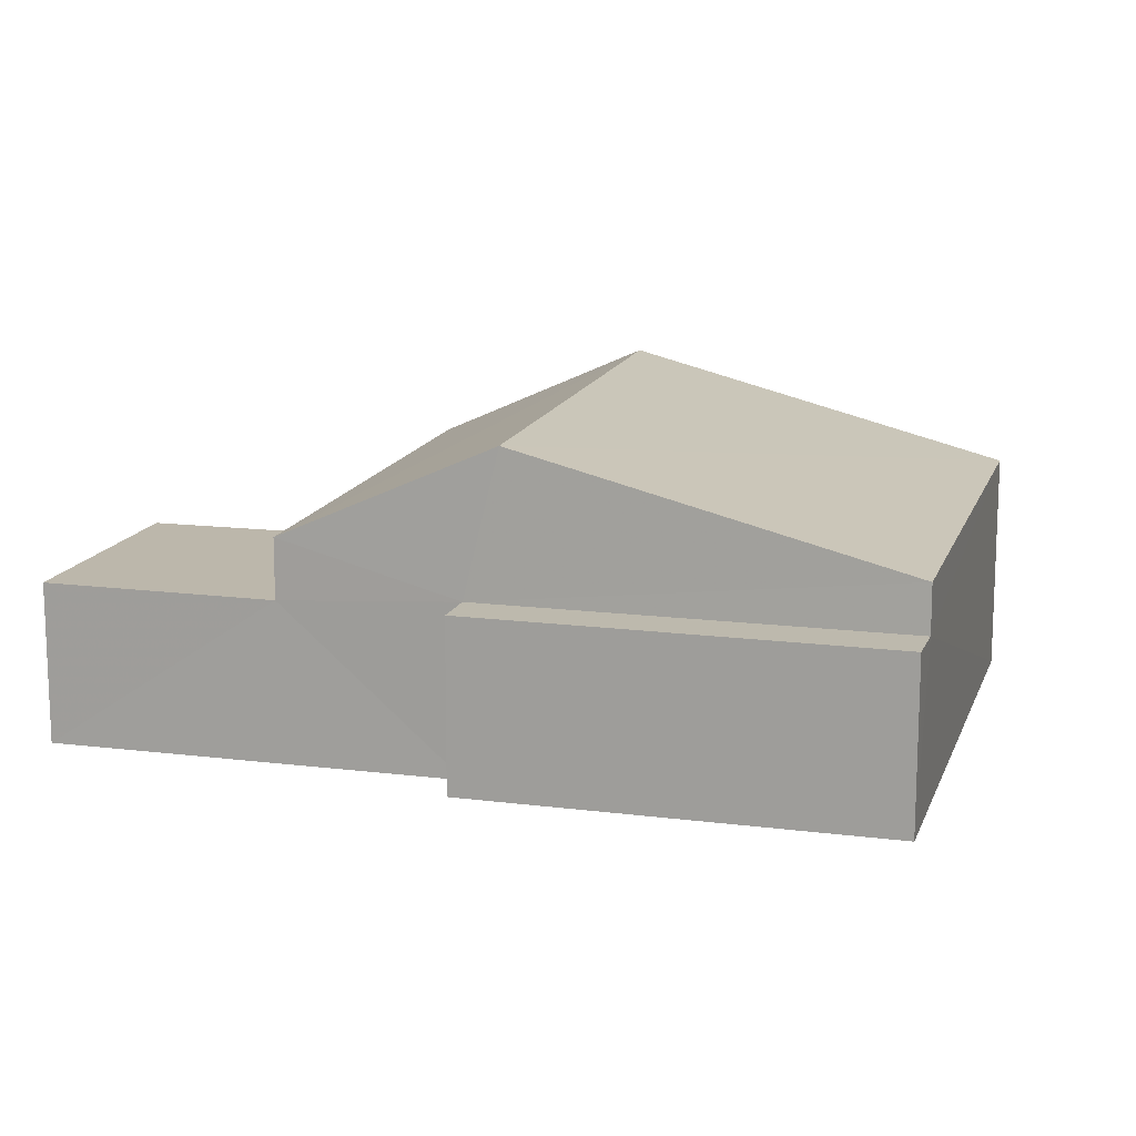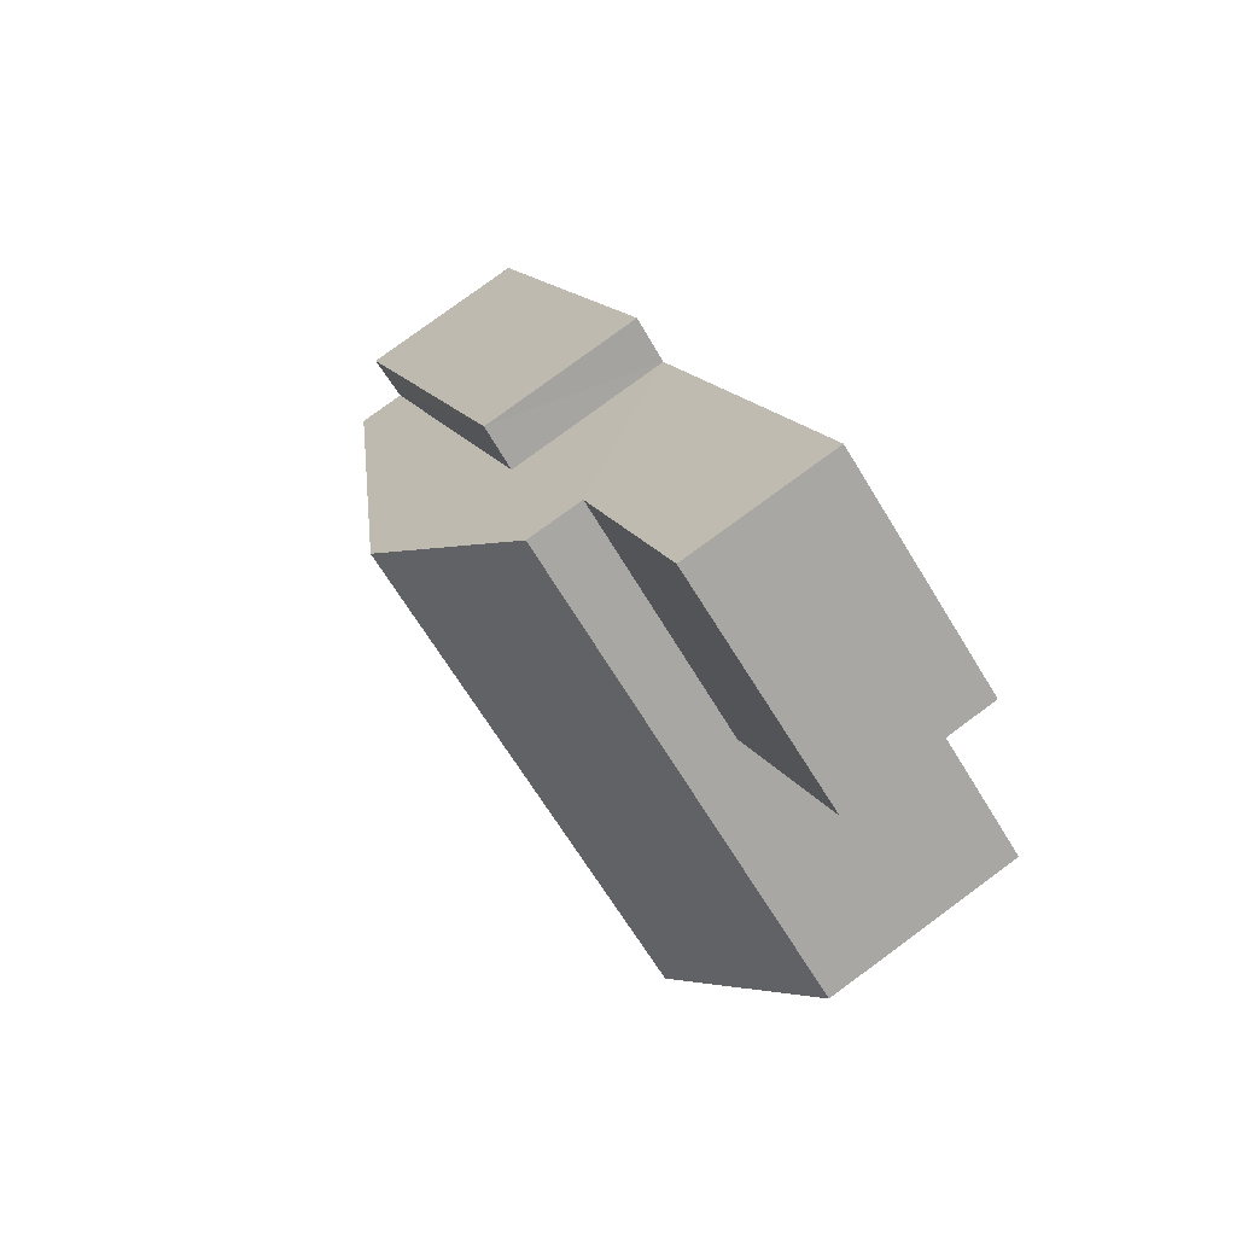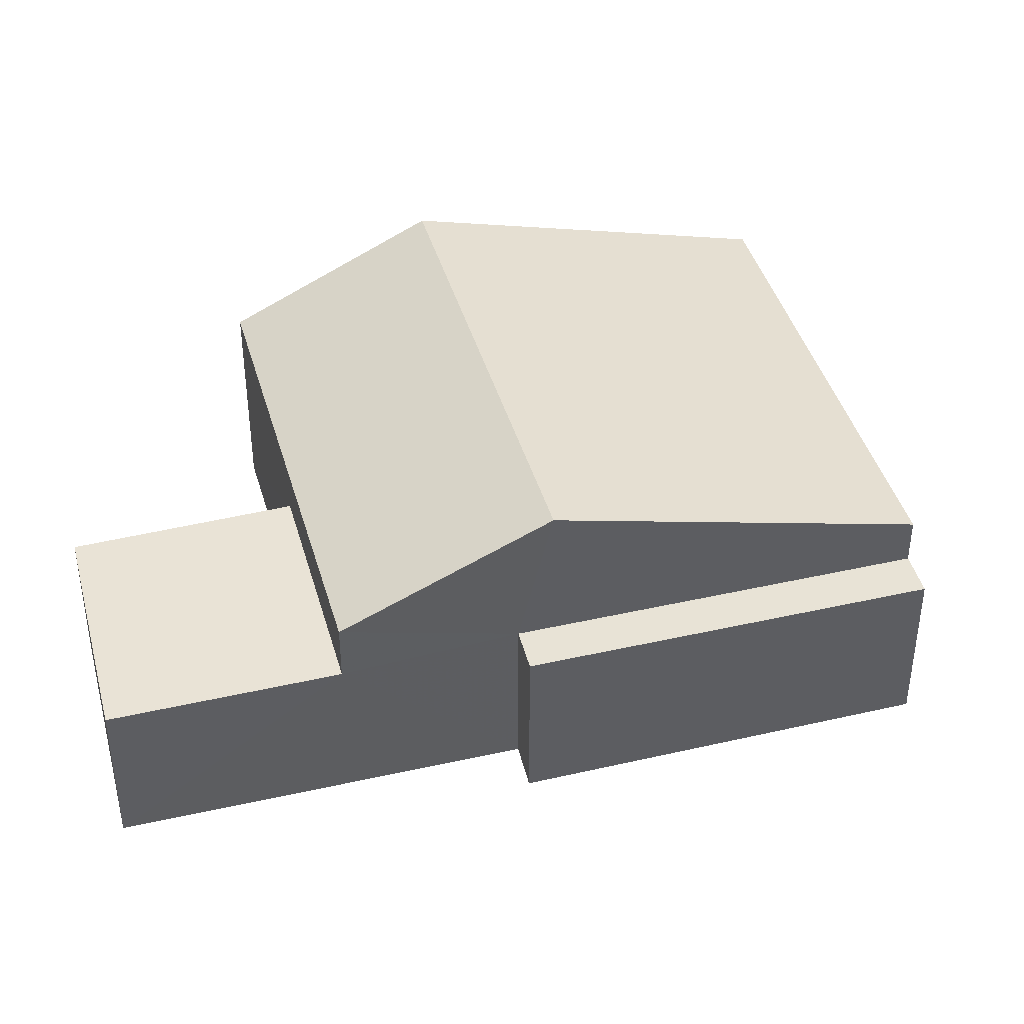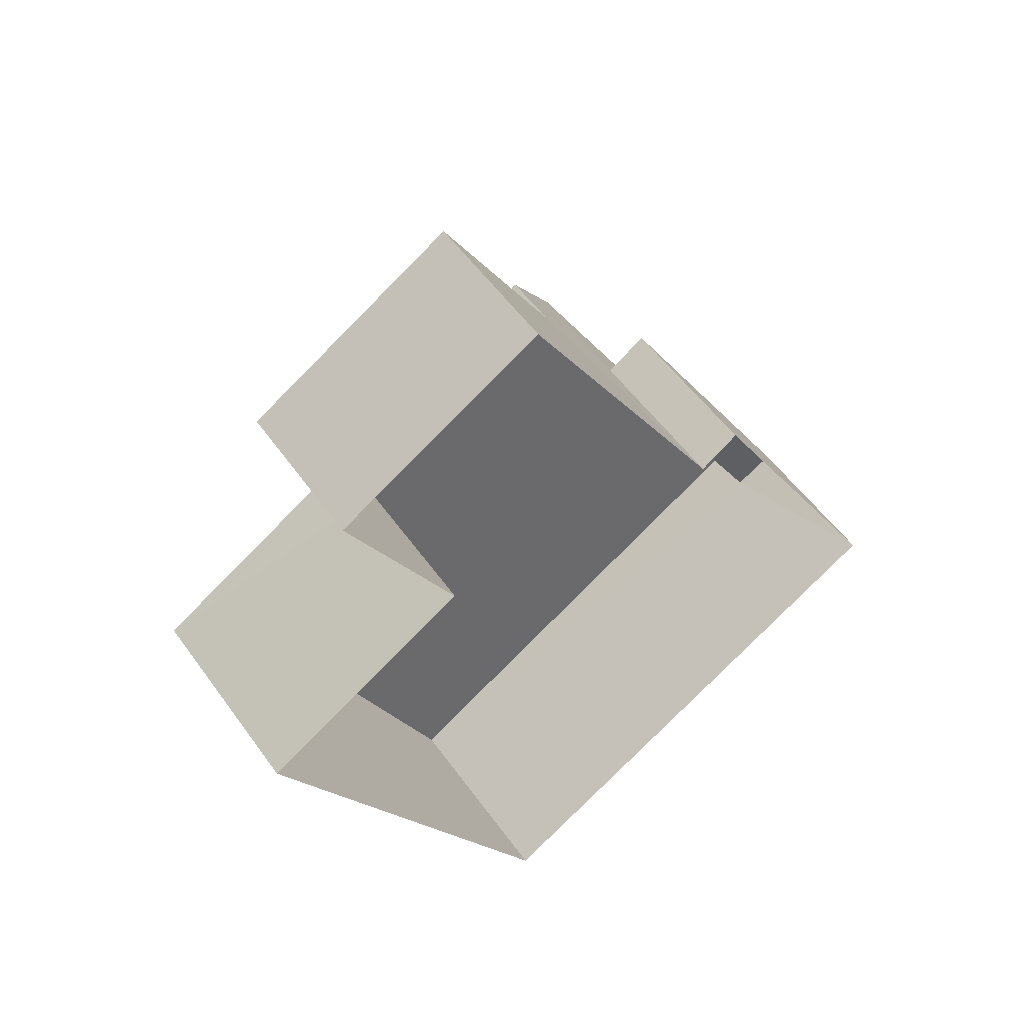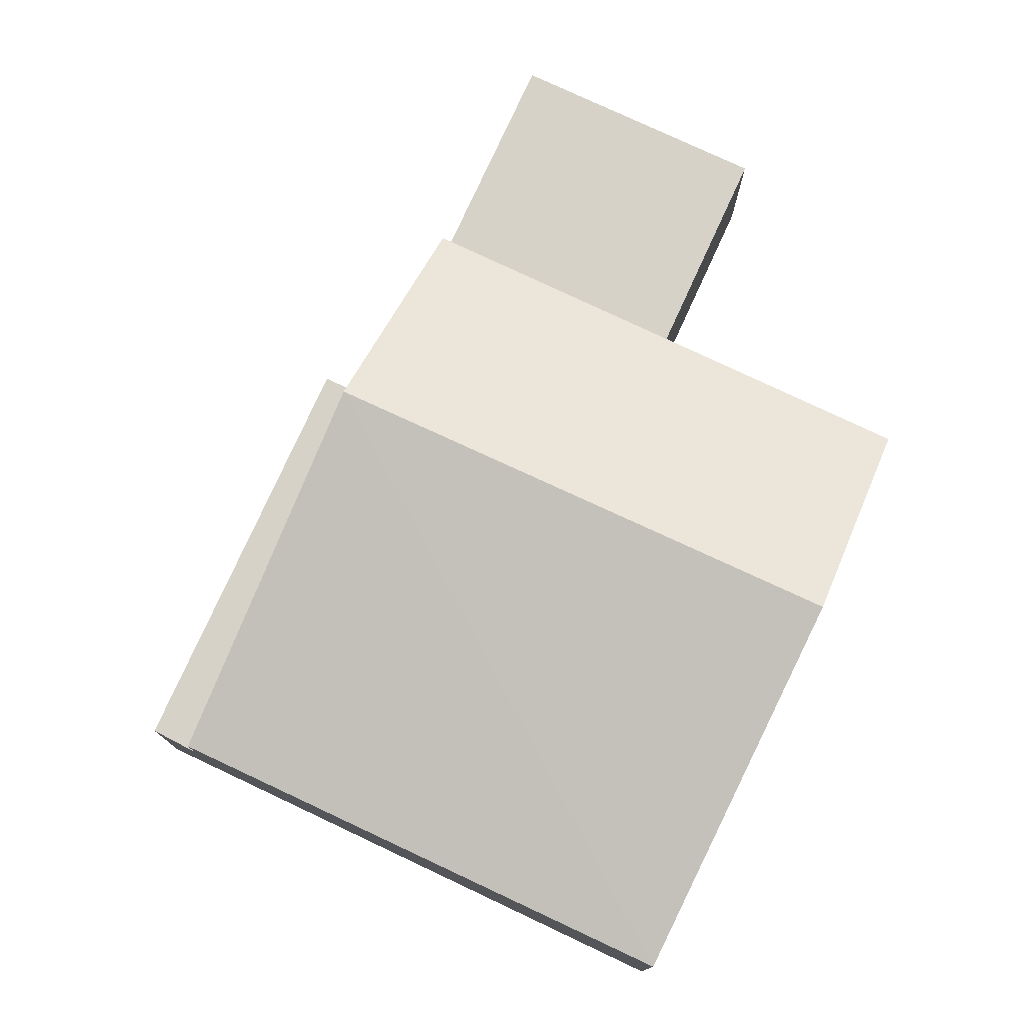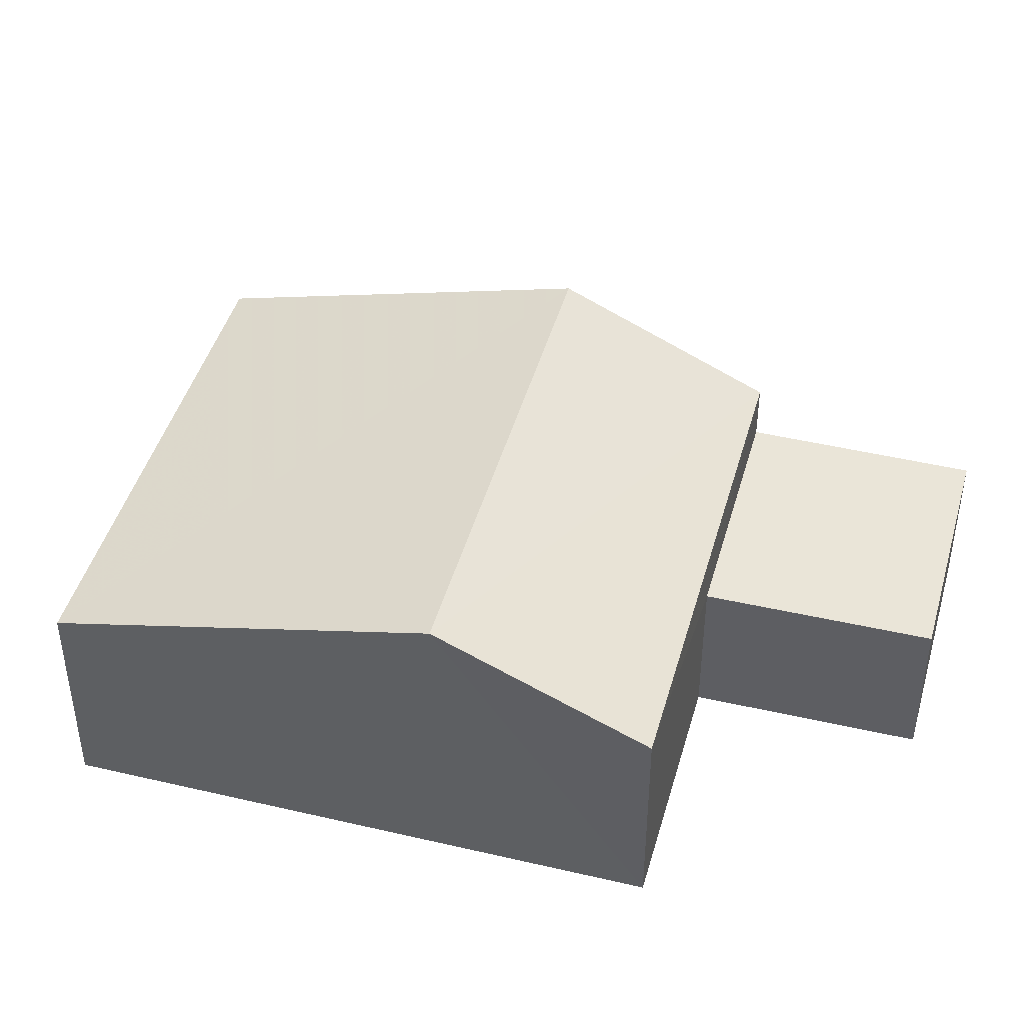
<metadata>
{"format":"obj","ext":"obj","renderer":"f3d","projection":"perspective","resolution":1024,"background":"white","views":[{"elev":14.3,"azim":-106.2,"up":"+Z"},{"elev":78.0,"azim":53.2,"up":"+Y"},{"elev":41.8,"azim":-136.9,"up":"+Z"},{"elev":52.6,"azim":145.6,"up":"+Y"},{"elev":77.8,"azim":-6.4,"up":"+Z"},{"elev":44.5,"azim":73.9,"up":"+Z"}]}
</metadata>
<code>
v -3.121e+05 4.298e+04 23.45
v -3.121e+05 4.297e+04 23.44
v -3.121e+05 4.297e+04 23.45
v -3.121e+05 4.298e+04 23.45
v -3.121e+05 4.298e+04 23.45
v -3.121e+05 4.298e+04 23.45
v -3.121e+05 4.298e+04 23.45
v -3.121e+05 4.298e+04 23.45
v -3.121e+05 4.297e+04 24.87
v -3.121e+05 4.298e+04 24.88
v -3.121e+05 4.297e+04 24.87
v -3.121e+05 4.298e+04 24.88
v -3.121e+05 4.298e+04 26.1
v -3.121e+05 4.297e+04 25.28
v -3.121e+05 4.297e+04 26.1
v -3.121e+05 4.297e+04 25.28
v -3.121e+05 4.298e+04 24.78
v -3.121e+05 4.298e+04 24.78
v -3.121e+05 4.298e+04 24.78
v -3.121e+05 4.298e+04 24.78
v -3.121e+05 4.298e+04 25.28
v -3.121e+05 4.298e+04 25.28
f 1 2 3
f 3 4 1
f 5 6 2
f 7 8 5
f 7 5 1
f 1 5 2
f 9 10 11
f 9 12 10
f 13 14 15
f 13 16 14
f 17 18 19
f 17 20 18
f 15 21 13
f 15 22 21
f 10 4 3
f 11 10 3
f 14 9 2
f 2 9 3
f 14 16 9
f 3 9 11
f 19 8 7
f 19 18 8
f 1 4 10
f 12 1 10
f 17 19 7
f 1 17 7
f 13 21 12
f 16 13 12
f 9 16 12
f 1 12 17
f 21 17 12
f 5 8 18
f 20 5 18
f 6 20 22
f 22 20 21
f 6 5 20
f 21 20 17
f 14 2 15
f 2 6 15
f 6 22 15

</code>
